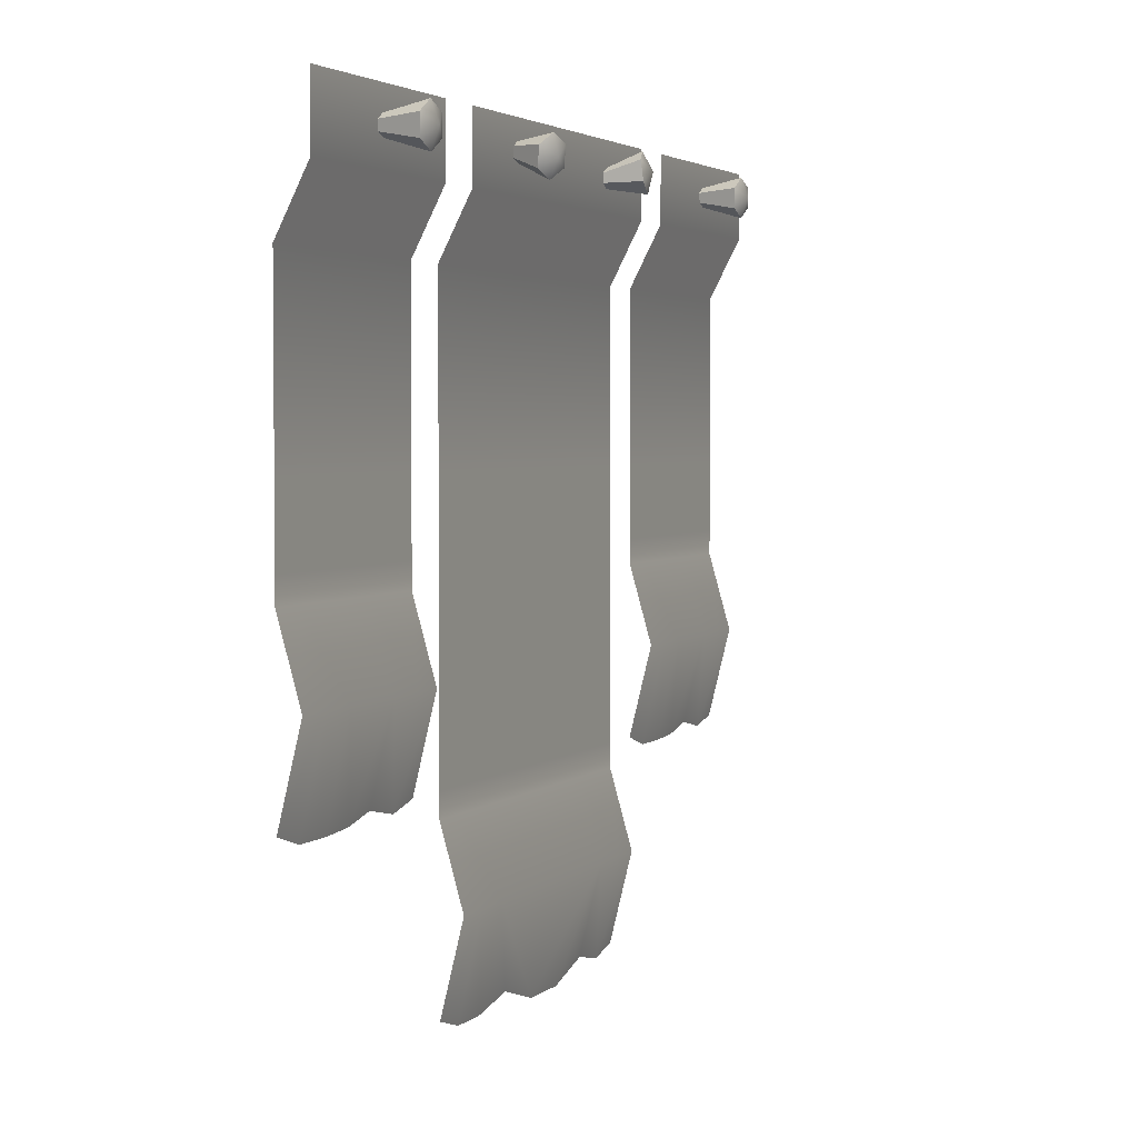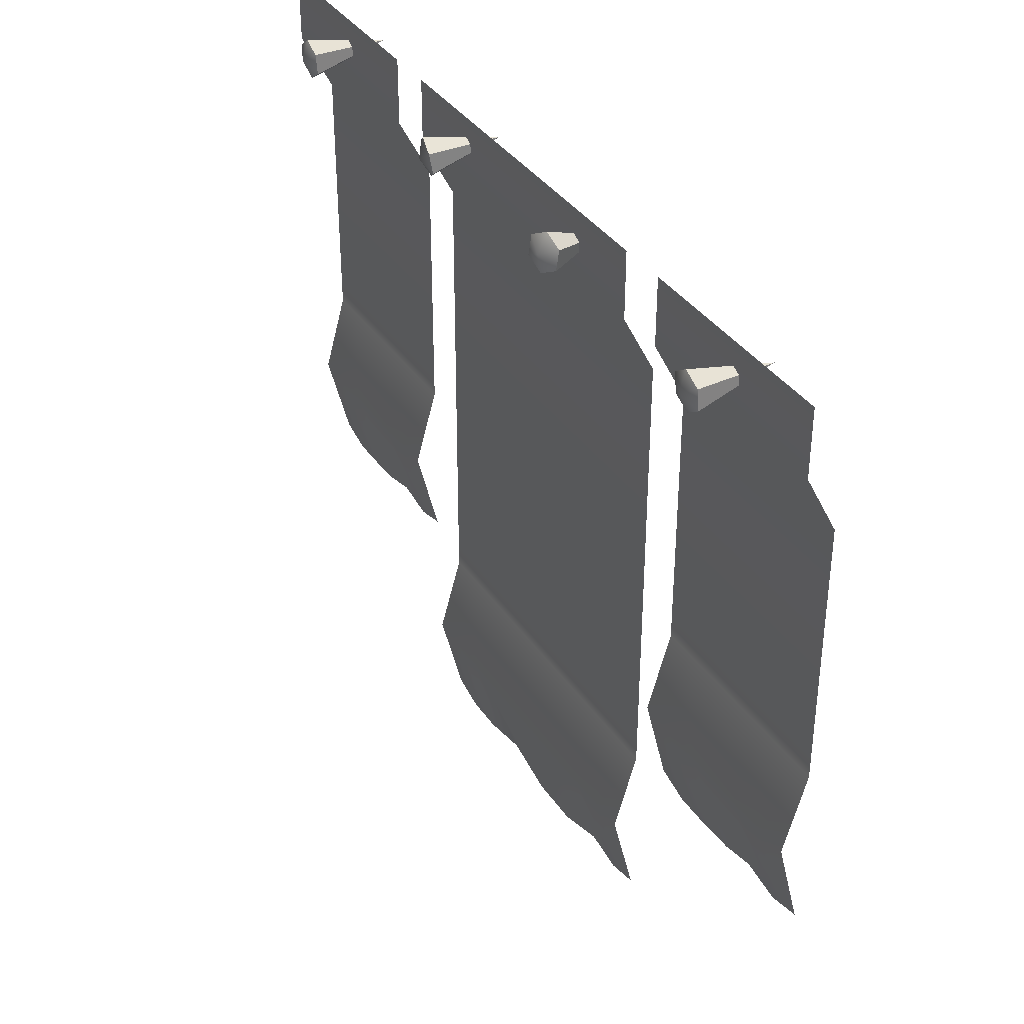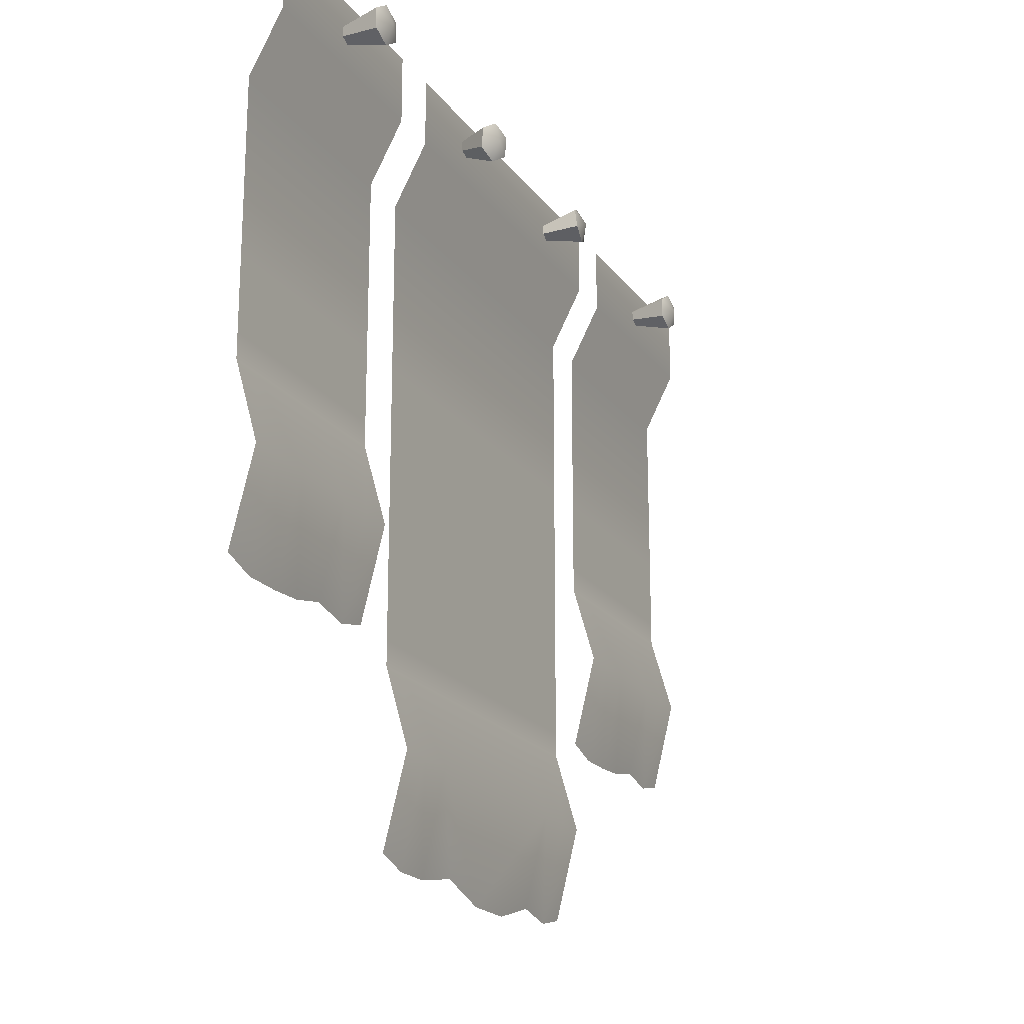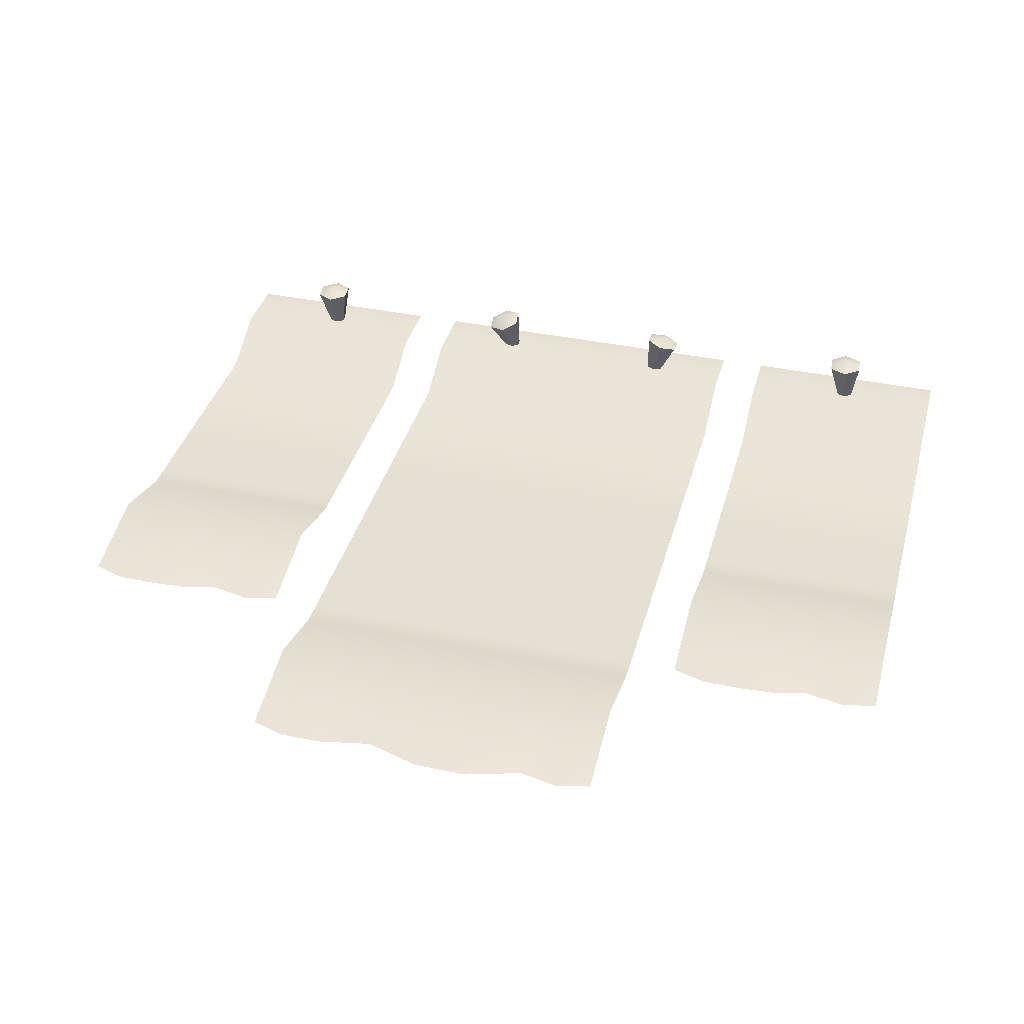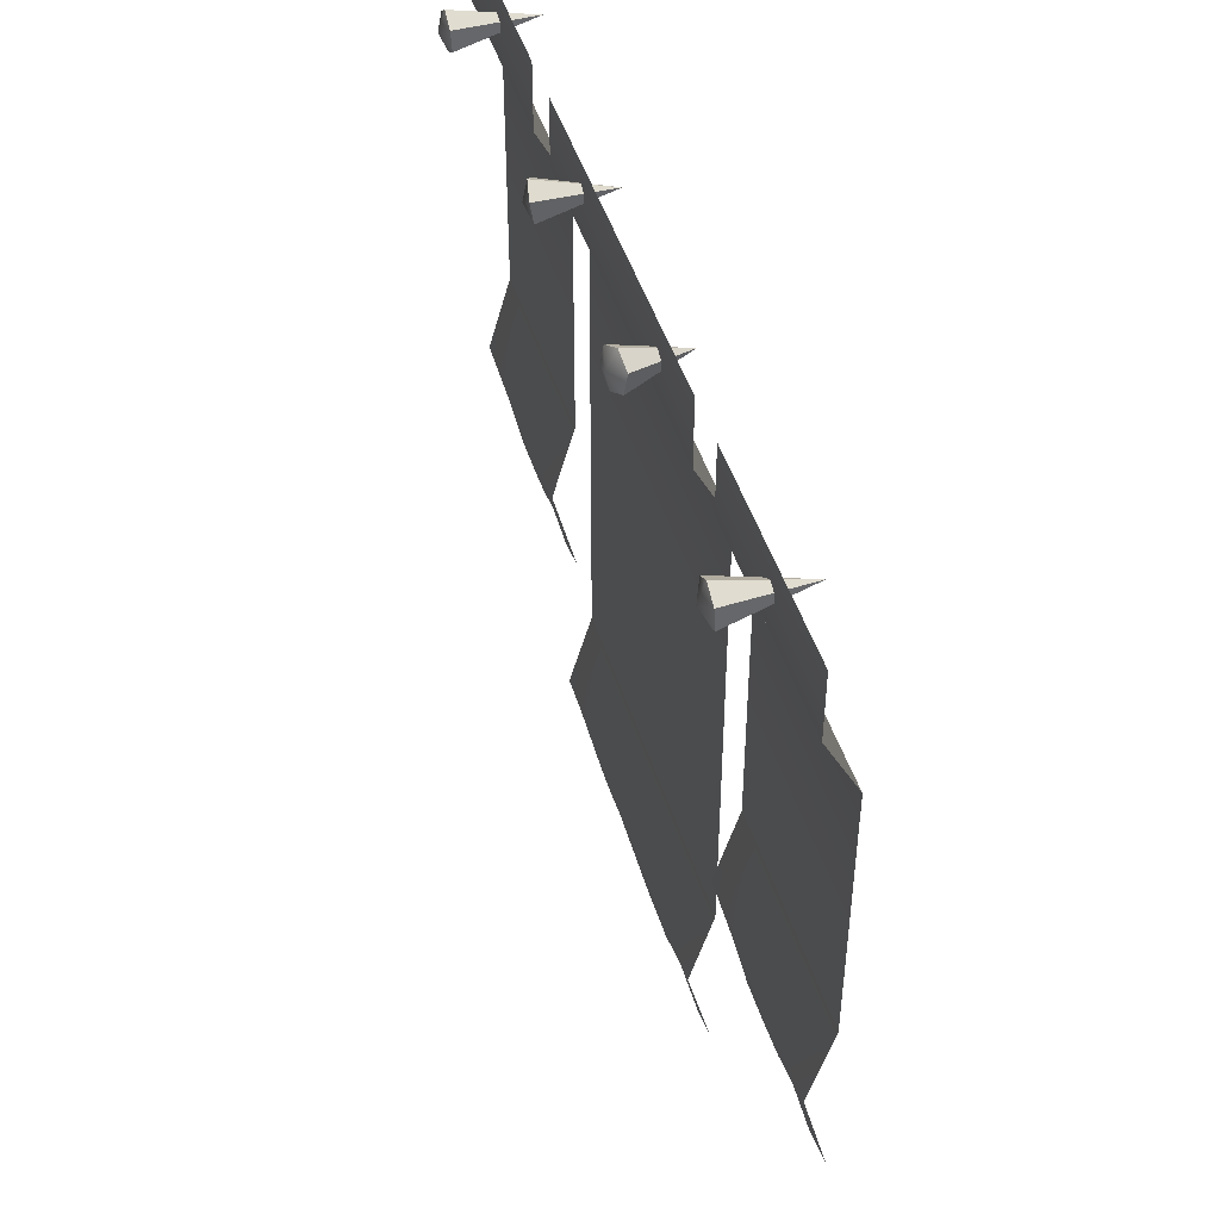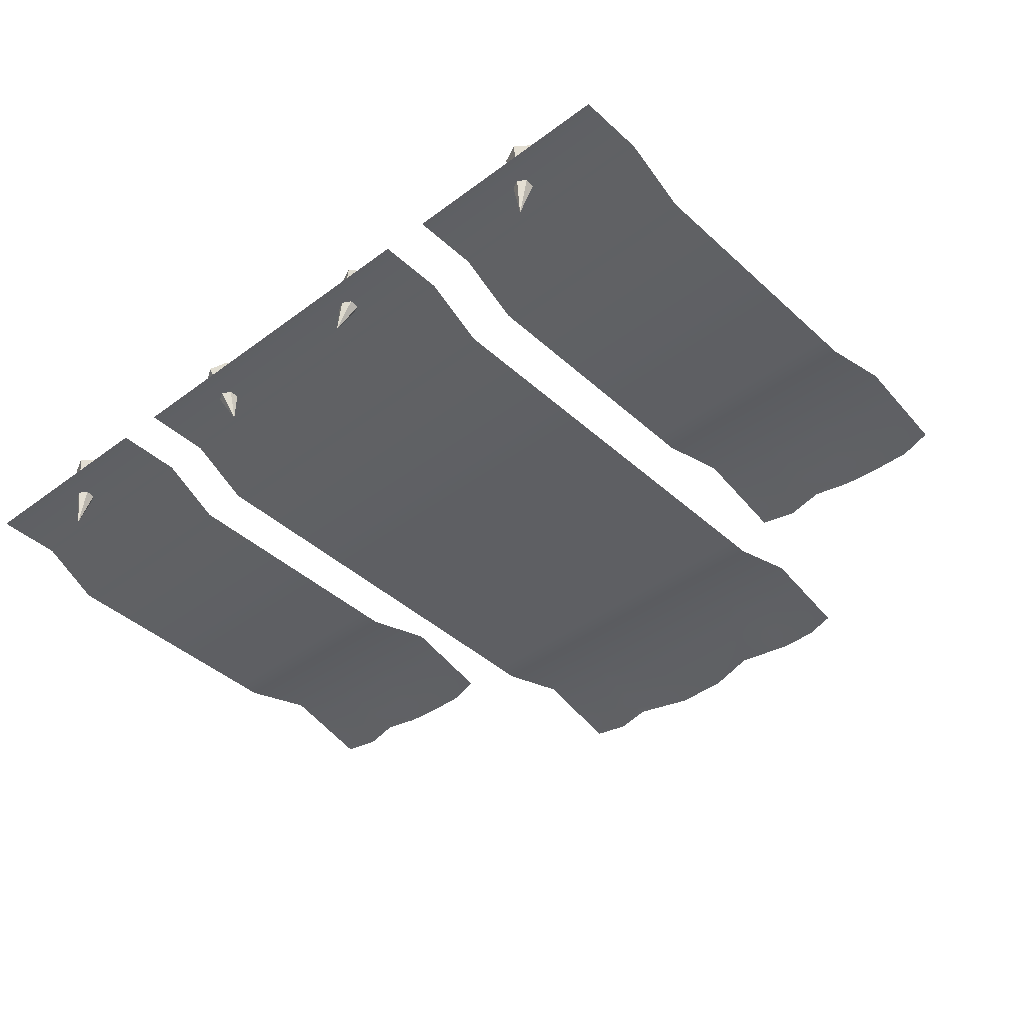
<metadata>
{"format":"obj","ext":"obj","renderer":"f3d","projection":"perspective","resolution":1024,"background":"white","views":[{"elev":3.1,"azim":-66.1,"up":"+Y"},{"elev":36.8,"azim":60.2,"up":"+Y"},{"elev":-20.2,"azim":-64.3,"up":"+Y"},{"elev":38.1,"azim":15.0,"up":"+Z"},{"elev":45.9,"azim":73.2,"up":"+Y"},{"elev":-41.3,"azim":-137.8,"up":"+Z"}]}
</metadata>
<code>
o banner_triple_brown
v -0.75 0.6 0.3806
v 0.75 0.6 0.3806
v -0.75 0.975 0.4734
v -0.75 1.3 0.3806
v 0.75 1.3 0.3806
v 0.75 0.975 0.4734
v 0.6103 0.5663 0.3806
v 0.4474 0.6 0.3806
v -0.4474 0.5563 0.3806
v -0.6103 0.5563 0.3806
v -0.6103 0.975 0.4734
v -0.4474 0.975 0.4734
v 0.4474 0.975 0.4734
v 0.6103 0.975 0.4734
v 0.4474 1.3 0.3806
v 0.6103 1.3 0.3806
v -0.6103 1.3 0.3806
v -0.4474 1.3 0.3806
v -0.2237 0.6 0.3806
v 8e-06 0.5314 0.3806
v 0.2237 0.5314 0.3806
v 0.75 1.4 0.3806
v 0.6103 1.4 0.3806
v 0.4474 1.4 0.3806
v 0.75 3.2 0.3806
v -0.75 3.2 0.3806
v -0.4474 3.2 0.3806
v -0.6103 3.2 0.3806
v 0.6103 3.2 0.3806
v 0.4474 3.2 0.3806
v -0.75 1.4 0.3806
v -0.6103 1.4 0.3806
v -0.4474 1.4 0.3806
v 0.75 3.45 0.5109
v -0.75 3.45 0.5109
v -0.4474 3.45 0.5109
v -0.6103 3.45 0.5109
v 0.6103 3.45 0.5109
v 0.4474 3.45 0.5109
v 0.75 3.727 0.5109
v -0.75 3.727 0.5109
v -0.4474 3.727 0.5109
v -0.6103 3.727 0.5109
v 0.6103 3.727 0.5109
v 0.4474 3.727 0.5109
v 0.3701 3.563 0.3776
v 0.4364 3.683 0.6429
v 0.5052 3.639 0.6329
v 0.5041 3.558 0.6445
v 0.4342 3.52 0.6662
v 0.3654 3.564 0.6762
v 0.3666 3.646 0.6646
v 0.4424 3.606 0.6847
v -0.3544 3.629 0.3867
v -0.4385 3.662 0.6713
v -0.3657 3.627 0.6851
v -0.3568 3.546 0.6737
v -0.4205 3.501 0.6483
v -0.4933 3.536 0.6345
v -0.5023 3.617 0.646
v -0.4377 3.576 0.6895
v -0.4474 2.5 0.3806
v -0.75 2.5 0.3806
v -0.6103 2.5 0.3806
v 0.75 2.5 0.3806
v 0.6103 2.5 0.3806
v 0.4474 2.5 0.3806
v 0.95 1.4 0.3806
v 1.85 1.4 0.3806
v 0.95 1.775 0.4734
v 0.95 2.1 0.3806
v 1.85 2.1 0.3806
v 1.85 1.775 0.4734
v 1.71 1.366 0.3806
v 1.547 1.4 0.3806
v 1.253 1.356 0.3806
v 1.09 1.356 0.3806
v 1.09 1.775 0.4734
v 1.253 1.775 0.4734
v 1.547 1.775 0.4734
v 1.71 1.775 0.4734
v 1.547 2.1 0.3806
v 1.71 2.1 0.3806
v 1.09 2.1 0.3806
v 1.253 2.1 0.3806
v 1.4 1.366 0.3806
v 1.85 2.2 0.3806
v 1.71 2.2 0.3806
v 1.547 2.2 0.3806
v 1.85 3.2 0.3806
v 0.95 3.2 0.3806
v 1.253 3.2 0.3806
v 1.09 3.2 0.3806
v 1.71 3.2 0.3806
v 1.547 3.2 0.3806
v 0.95 2.2 0.3806
v 1.09 2.2 0.3806
v 1.253 2.2 0.3806
v 1.85 3.45 0.5109
v 0.95 3.45 0.5109
v 1.253 3.45 0.5109
v 1.09 3.45 0.5109
v 1.71 3.45 0.5109
v 1.547 3.45 0.5109
v 1.85 3.727 0.5109
v 0.95 3.727 0.5109
v 1.253 3.727 0.5109
v 1.09 3.727 0.5109
v 1.71 3.727 0.5109
v 1.547 3.727 0.5109
v 1.423 3.6 0.3533
v 1.395 3.667 0.6871
v 1.469 3.632 0.6886
v 1.477 3.55 0.6859
v 1.409 3.503 0.6817
v 1.335 3.538 0.6802
v 1.328 3.62 0.6829
v 1.401 3.584 0.7156
v 1.253 2.5 0.3806
v 0.95 2.5 0.3806
v 1.09 2.5 0.3806
v 1.85 2.5 0.3806
v 1.71 2.5 0.3806
v 1.547 2.5 0.3806
v -1.85 1.4 0.3806
v -0.95 1.4 0.3806
v -1.85 1.775 0.4734
v -1.85 2.1 0.3806
v -0.95 2.1 0.3806
v -0.95 1.775 0.4734
v -1.09 1.366 0.3806
v -1.253 1.4 0.3806
v -1.547 1.356 0.3806
v -1.71 1.356 0.3806
v -1.71 1.775 0.4734
v -1.547 1.775 0.4734
v -1.253 1.775 0.4734
v -1.09 1.775 0.4734
v -1.253 2.1 0.3806
v -1.09 2.1 0.3806
v -1.71 2.1 0.3806
v -1.547 2.1 0.3806
v -1.4 1.366 0.3806
v -0.95 2.2 0.3806
v -1.09 2.2 0.3806
v -1.253 2.2 0.3806
v -0.95 3.2 0.3806
v -1.85 3.2 0.3806
v -1.547 3.2 0.3806
v -1.71 3.2 0.3806
v -1.09 3.2 0.3806
v -1.253 3.2 0.3806
v -1.85 2.2 0.3806
v -1.71 2.2 0.3806
v -1.547 2.2 0.3806
v -0.95 3.45 0.5109
v -1.85 3.45 0.5109
v -1.547 3.45 0.5109
v -1.71 3.45 0.5109
v -1.09 3.45 0.5109
v -1.253 3.45 0.5109
v -0.95 3.727 0.5109
v -1.85 3.727 0.5109
v -1.547 3.727 0.5109
v -1.71 3.727 0.5109
v -1.09 3.727 0.5109
v -1.253 3.727 0.5109
v -1.377 3.6 0.3533
v -1.405 3.667 0.6871
v -1.331 3.632 0.6886
v -1.323 3.55 0.6859
v -1.391 3.503 0.6817
v -1.465 3.538 0.6802
v -1.472 3.62 0.6829
v -1.399 3.584 0.7156
v -1.547 2.5 0.3806
v -1.85 2.5 0.3806
v -1.71 2.5 0.3806
v -0.95 2.5 0.3806
v -1.09 2.5 0.3806
v -1.253 2.5 0.3806
f 3 11 17 4
f 6 14 7 2
f 12 13 15 18
f 14 6 5 16
f 12 9 19
f 11 3 1 10
f 12 18 17 11
f 14 16 15 13
f 13 8 7 14
f 11 10 9 12
f 12 19 20
f 8 13 21
f 21 13 20
f 13 12 20
f 16 23 24 15
f 18 33 32 17
f 16 5 22 23
f 4 17 32 31
f 18 15 24 33
f 64 32 33 62
f 67 24 23 66
f 64 63 31 32
f 65 66 23 22
f 67 62 33 24
f 26 28 37 35
f 29 25 34 38
f 28 27 36 37
f 27 30 39 36
f 30 29 38 39
f 36 39 45 42
f 37 36 42 43
f 35 37 43 41
f 38 34 40 44
f 39 38 44 45
f 46 47 48
f 46 48 49
f 46 49 50
f 46 50 51
f 52 51 53
f 46 51 52
f 46 52 47
f 51 50 53
f 50 49 53
f 48 47 53
f 47 52 53
f 49 48 53
f 54 55 56
f 54 56 57
f 54 57 58
f 54 58 59
f 60 59 61
f 54 59 60
f 54 60 55
f 59 58 61
f 58 57 61
f 56 55 61
f 55 60 61
f 57 56 61
f 30 27 62 67
f 25 29 66 65
f 28 26 63 64
f 30 67 66 29
f 28 64 62 27
f 70 78 84 71
f 73 81 74 69
f 79 80 82 85
f 81 73 72 83
f 79 76 86
f 78 70 68 77
f 79 85 84 78
f 81 83 82 80
f 80 75 74 81
f 78 77 76 79
f 75 80 86
f 80 79 86
f 83 88 89 82
f 85 98 97 84
f 83 72 87 88
f 71 84 97 96
f 85 82 89 98
f 121 97 98 119
f 124 89 88 123
f 121 120 96 97
f 122 123 88 87
f 124 119 98 89
f 91 93 102 100
f 94 90 99 103
f 93 92 101 102
f 92 95 104 101
f 95 94 103 104
f 101 104 110 107
f 102 101 107 108
f 100 102 108 106
f 103 99 105 109
f 104 103 109 110
f 111 112 113
f 111 113 114
f 111 114 115
f 111 115 116
f 117 116 118
f 111 116 117
f 111 117 112
f 116 115 118
f 115 114 118
f 113 112 118
f 112 117 118
f 114 113 118
f 95 92 119 124
f 90 94 123 122
f 93 91 120 121
f 95 124 123 94
f 93 121 119 92
f 127 135 141 128
f 130 138 131 126
f 136 137 139 142
f 138 130 129 140
f 136 133 143
f 135 127 125 134
f 136 142 141 135
f 138 140 139 137
f 137 132 131 138
f 135 134 133 136
f 132 137 143
f 137 136 143
f 140 145 146 139
f 142 155 154 141
f 140 129 144 145
f 128 141 154 153
f 142 139 146 155
f 178 154 155 176
f 181 146 145 180
f 178 177 153 154
f 179 180 145 144
f 181 176 155 146
f 148 150 159 157
f 151 147 156 160
f 150 149 158 159
f 149 152 161 158
f 152 151 160 161
f 158 161 167 164
f 159 158 164 165
f 157 159 165 163
f 160 156 162 166
f 161 160 166 167
f 168 169 170
f 168 170 171
f 168 171 172
f 168 172 173
f 174 173 175
f 168 173 174
f 168 174 169
f 173 172 175
f 172 171 175
f 170 169 175
f 169 174 175
f 171 170 175
f 152 149 176 181
f 147 151 180 179
f 150 148 177 178
f 152 181 180 151
f 150 178 176 149

</code>
